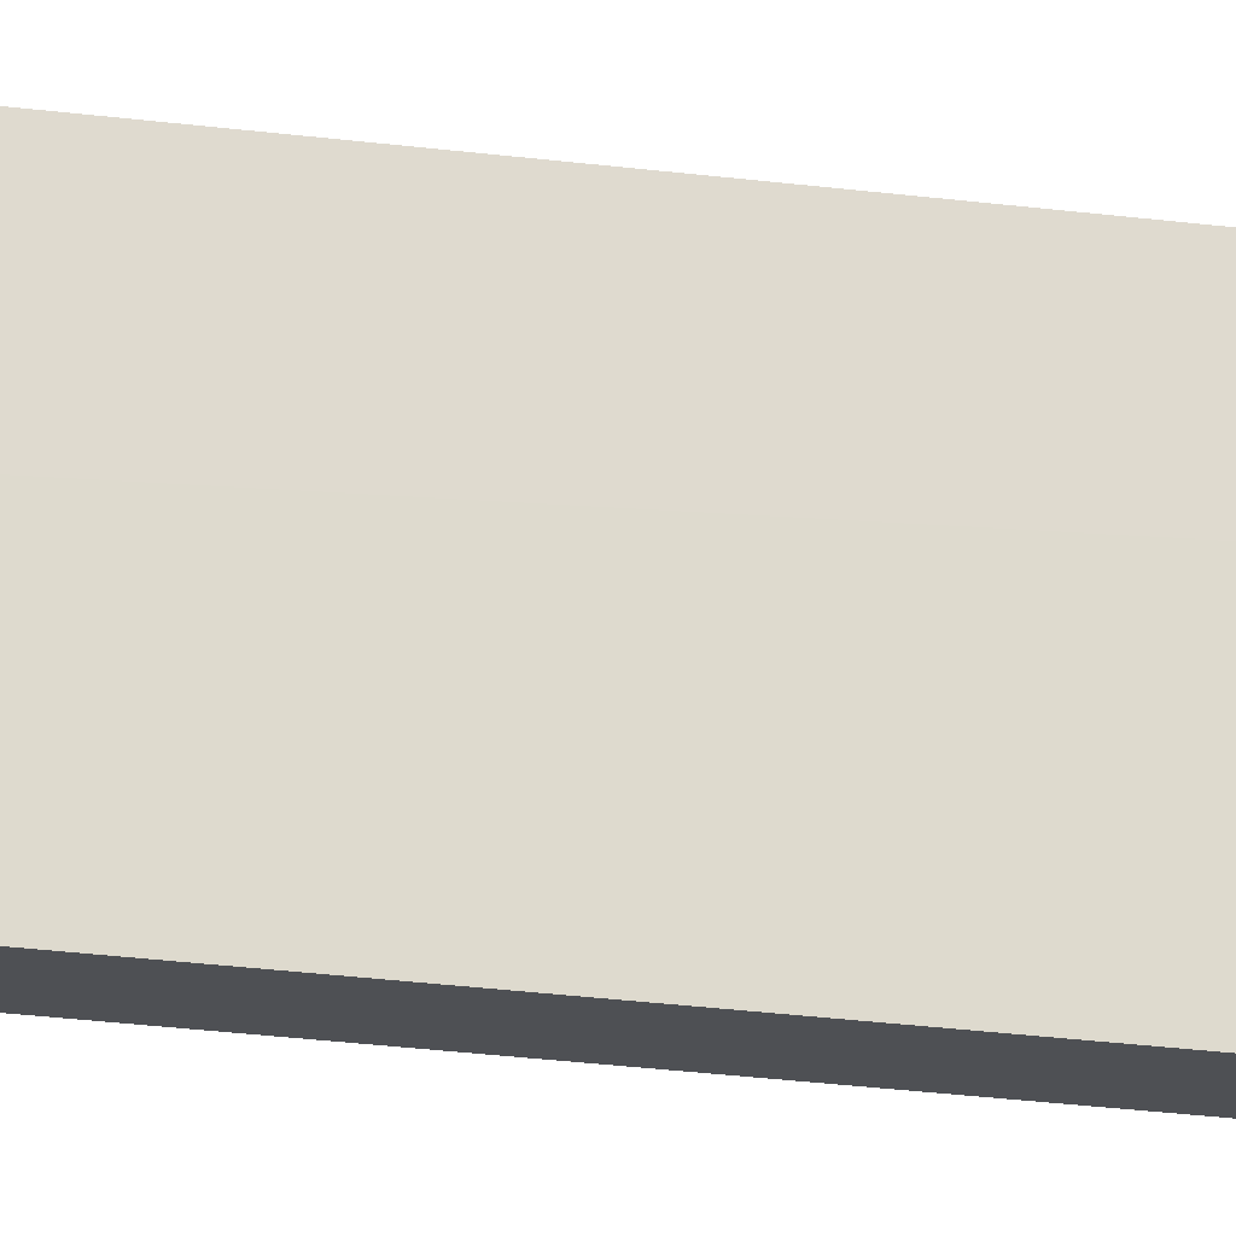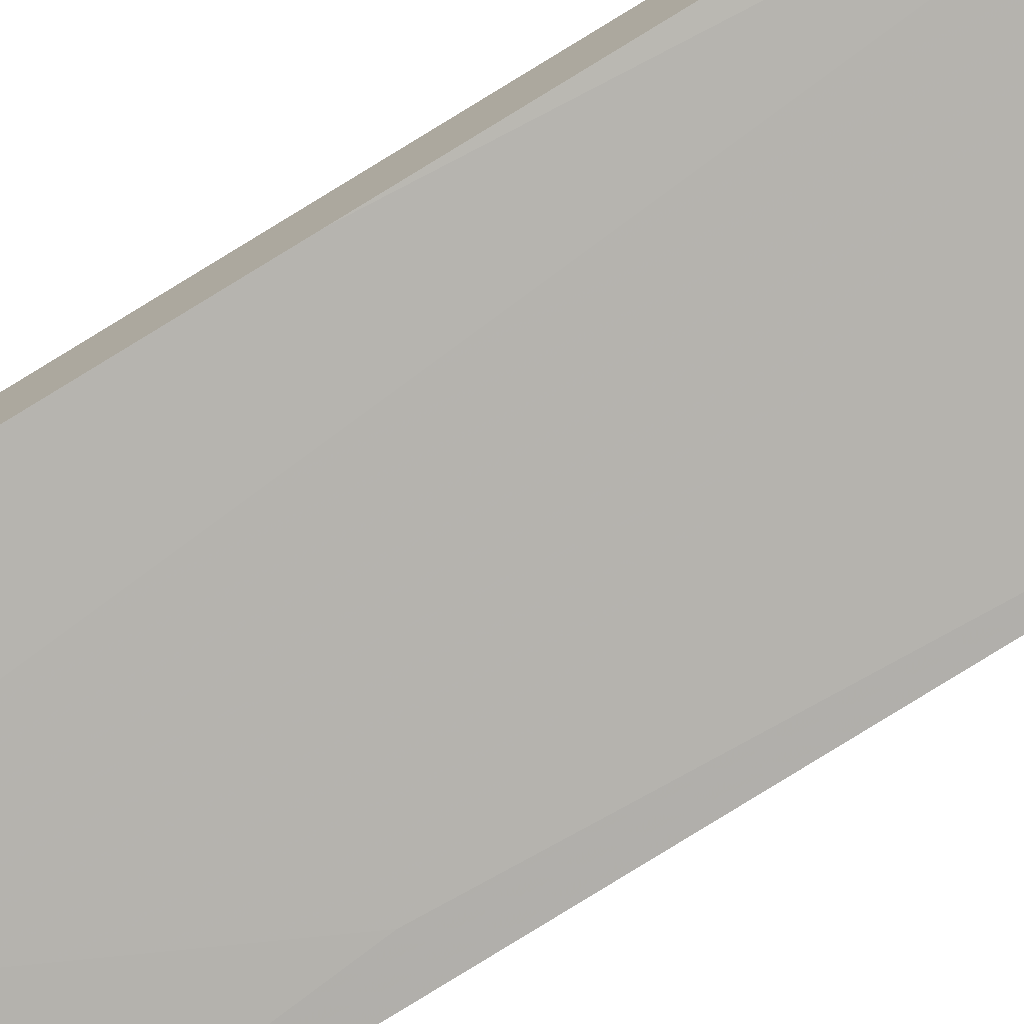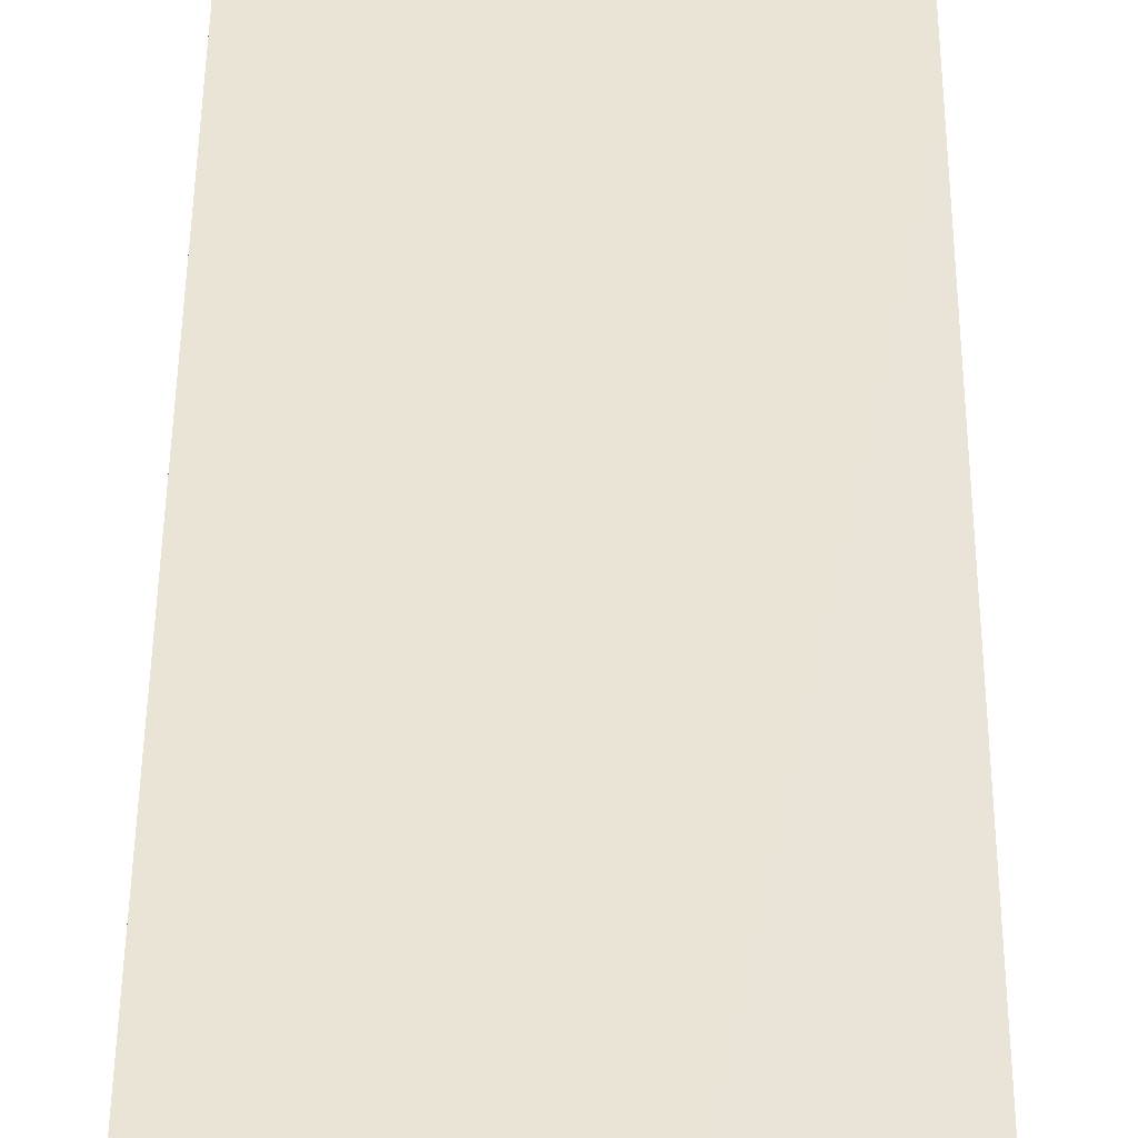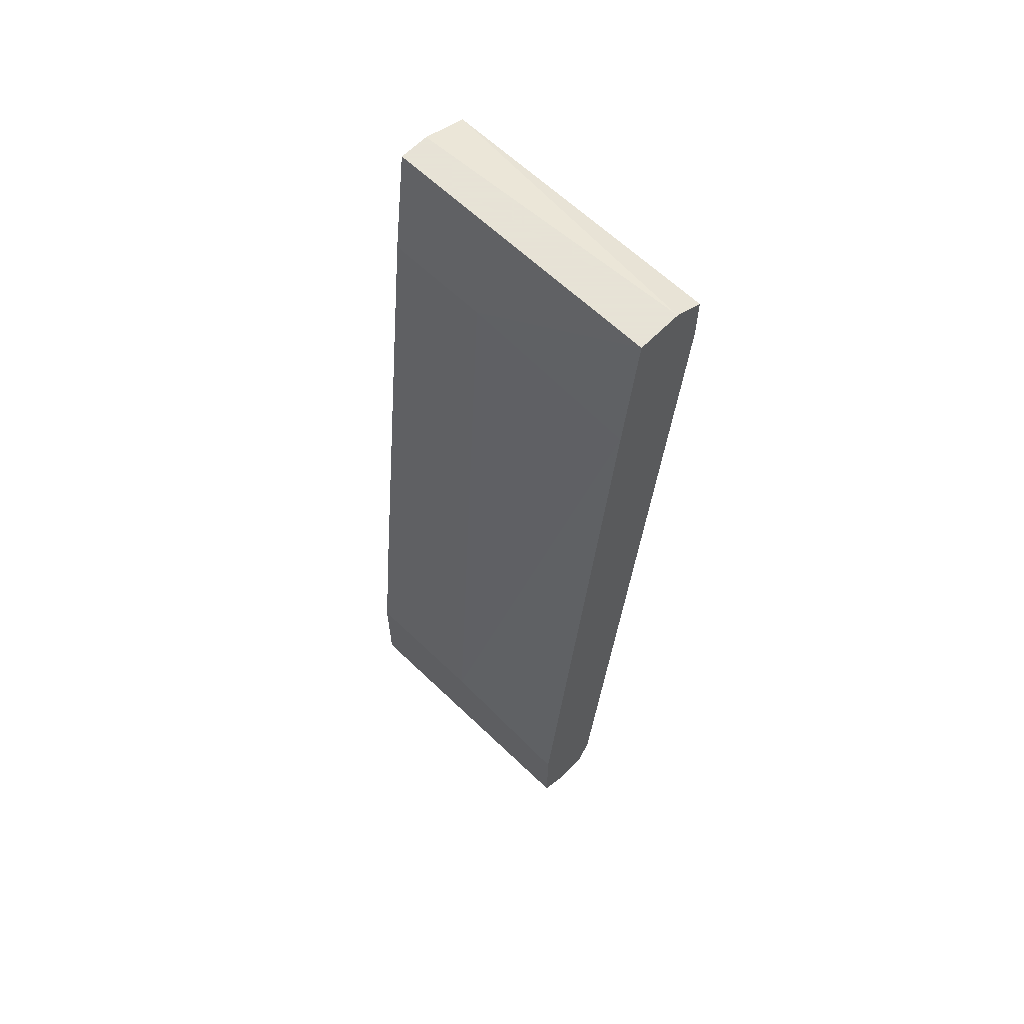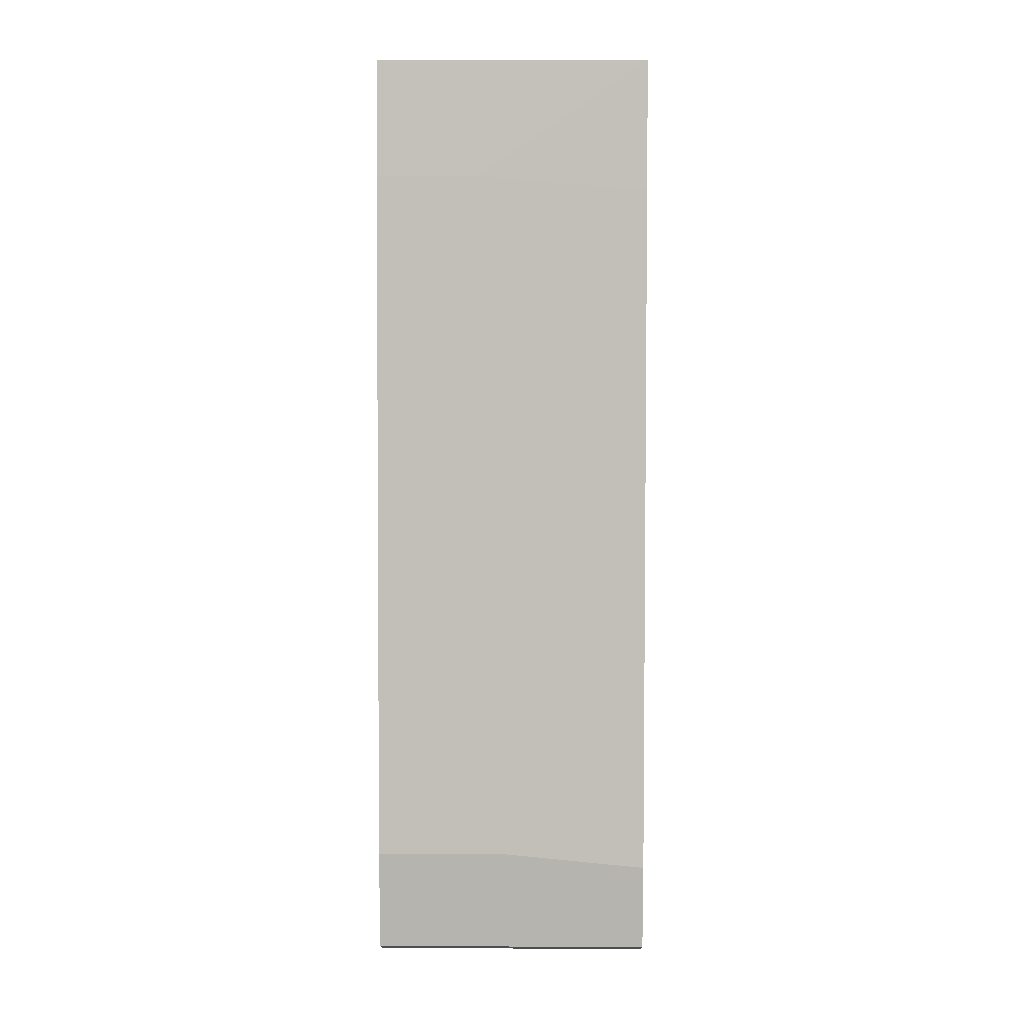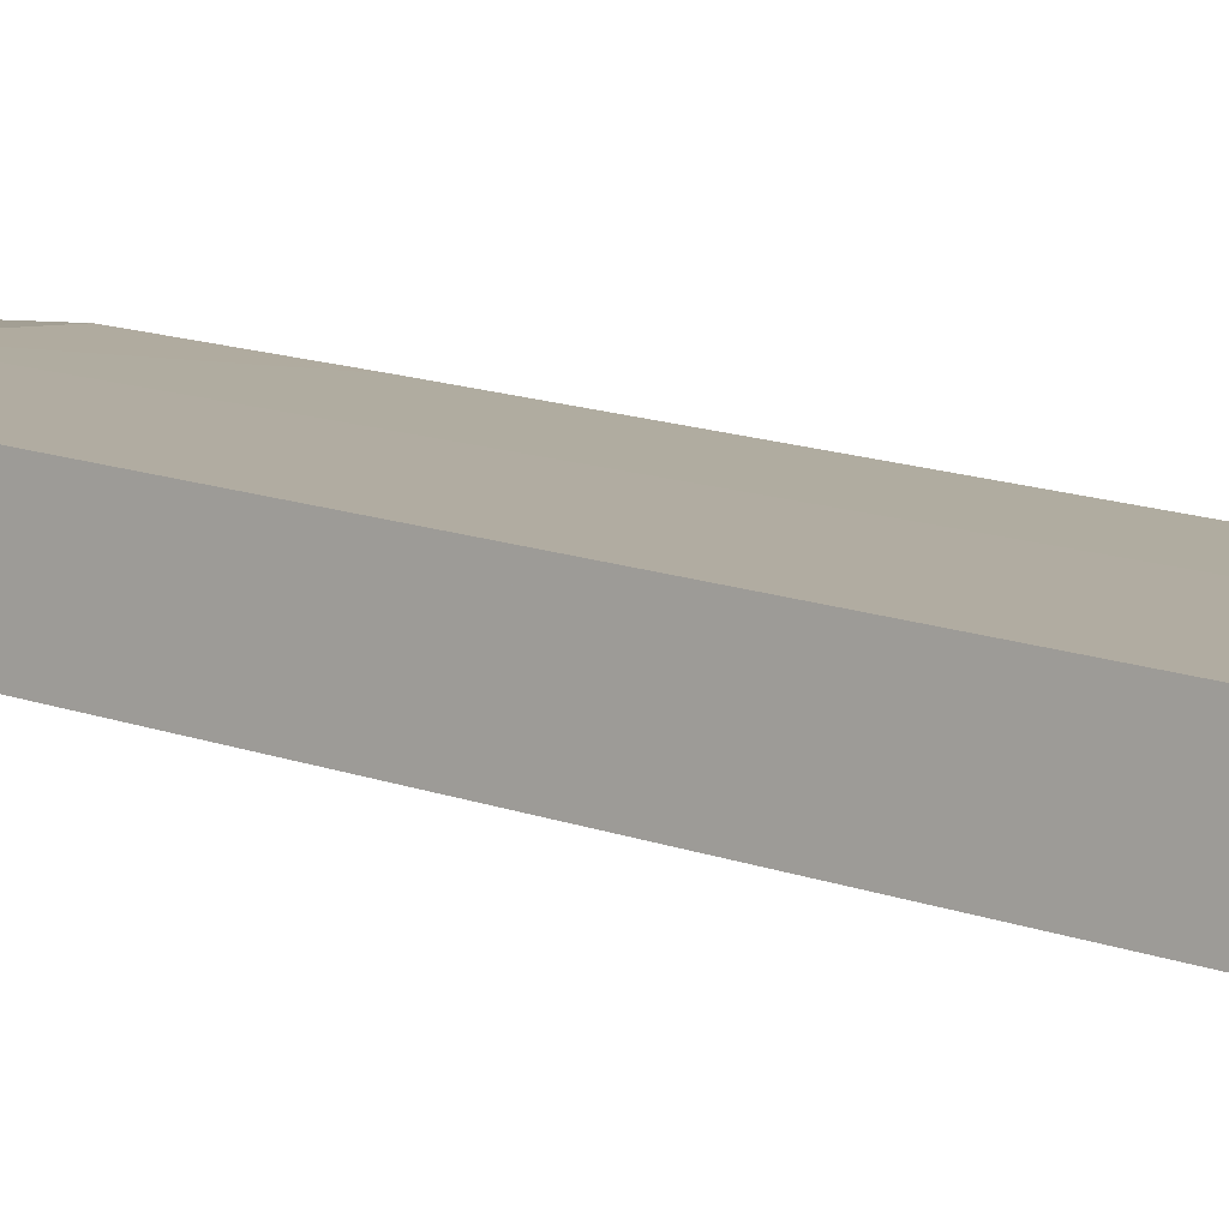
<metadata>
{"format":"obj","ext":"obj","renderer":"f3d","projection":"perspective","resolution":1024,"background":"white","views":[{"elev":71.0,"azim":93.5,"up":"+Z"},{"elev":-76.3,"azim":-59.3,"up":"+Z"},{"elev":36.9,"azim":-179.6,"up":"+Z"},{"elev":62.8,"azim":44.2,"up":"+Y"},{"elev":9.4,"azim":0.6,"up":"+Y"},{"elev":5.4,"azim":126.9,"up":"+Z"}]}
</metadata>
<code>
v 0.0293 0.02694 0.02727
v 0.0293 -0.02957 0.0325
v 0.0293 -0.03062 0.03041
v 0.0293 -0.03062 0.02832
v 0.0293 0.03637 0.02309
v 0.0293 0.03637 0.02623
v 0.0293 -0.02329 0.0325
v 0.0293 0.03532 0.02099
v 0.0293 0.03218 0.02099
v 0.0293 -0.02852 0.02727
v 0.01884 -0.02224 0.0325
v 0.01675 0.03218 0.02099
v 0.01675 0.02799 0.02727
v 0.009424 -0.02957 0.0325
v 0.009424 -0.01177 0.03146
v 0.009424 -0.03062 0.03041
v 0.009424 -0.03062 0.02832
v 0.009424 0.03637 0.02413
v 0.009424 0.03637 0.02623
v 0.009424 0.03322 0.02099
v 0.009424 -0.02643 0.02727
v 0.009424 0.002874 0.02413
v 0.009424 0.03532 0.02099
v 0.009424 0.02799 0.02727
v 0.009424 -0.02224 0.0325
v 0.01152 -0.02748 0.02727
v 0.02721 0.01125 0.02309
f 17 22 21
f 23 17 25
f 2 9 6
f 17 26 10
f 9 2 10
f 23 25 19
f 13 6 19
f 25 2 7
f 2 6 7
f 25 17 14
f 2 25 14
f 23 9 12
f 6 9 5
f 19 6 5
f 10 2 3
f 2 14 3
f 17 23 22
f 12 26 22
f 9 23 8
f 5 9 8
f 23 5 8
f 10 26 27
f 9 10 27
f 26 12 27
f 12 9 27
f 17 10 4
f 3 17 4
f 10 3 4
f 19 25 15
f 23 12 20
f 22 23 20
f 12 22 20
f 13 19 24
f 15 13 24
f 19 15 24
f 23 19 18
f 5 23 18
f 19 5 18
f 14 17 16
f 17 3 16
f 3 14 16
f 6 13 1
f 7 6 1
f 7 1 11
f 25 7 11
f 13 15 11
f 15 25 11
f 1 13 11
f 26 17 21
f 22 26 21

</code>
